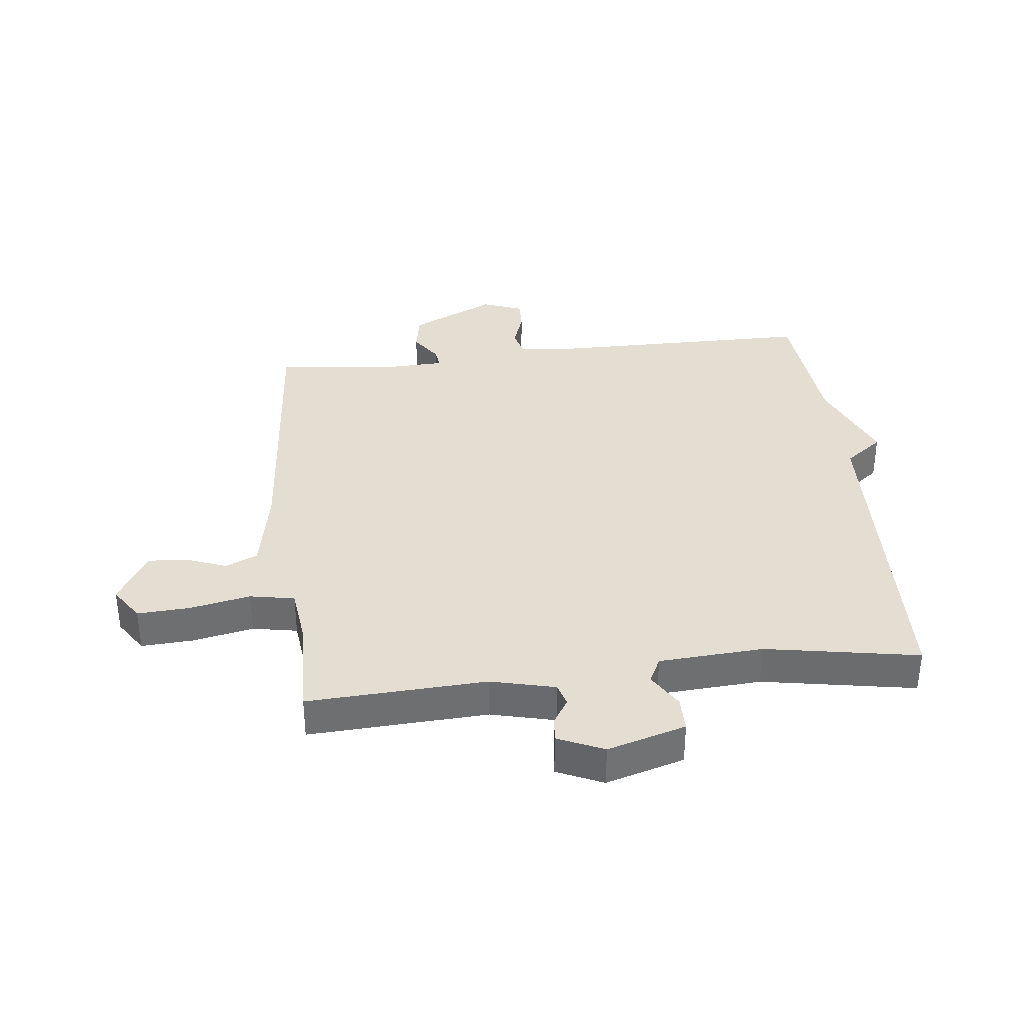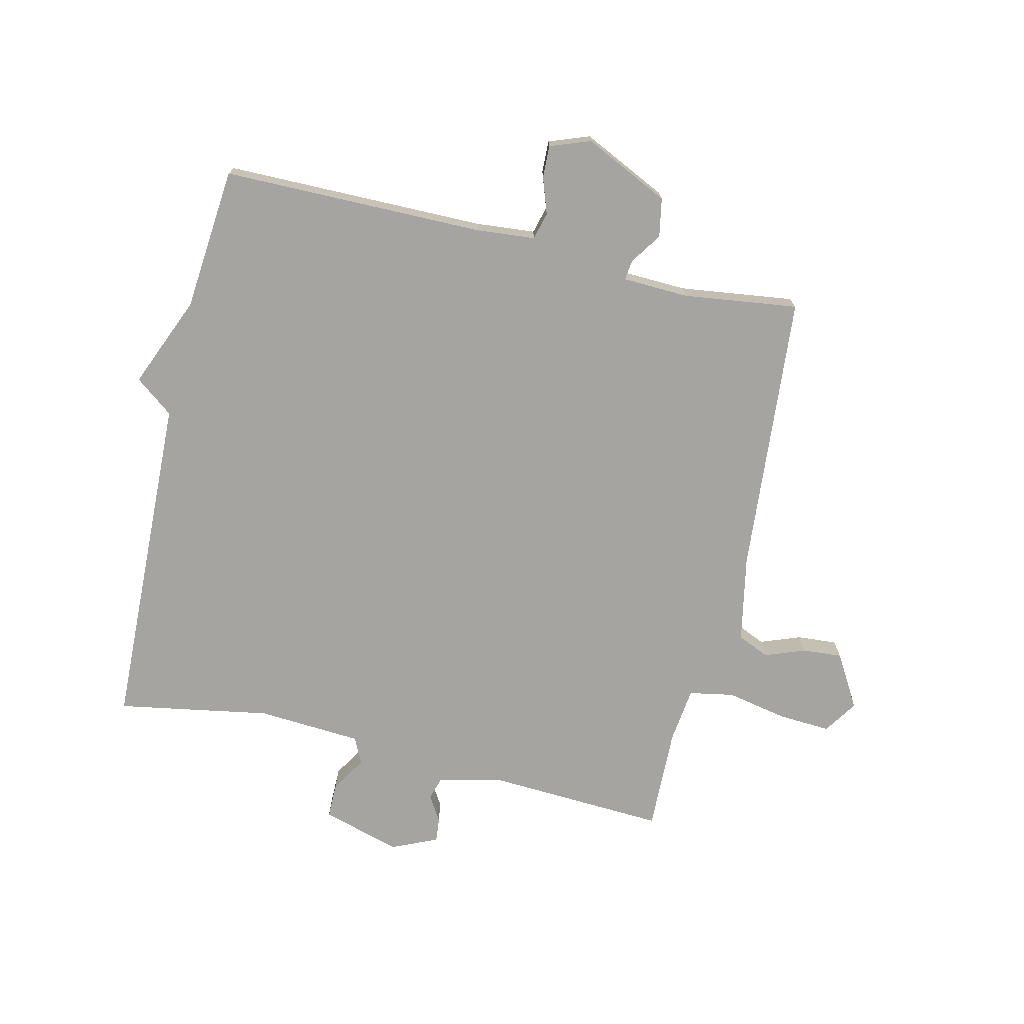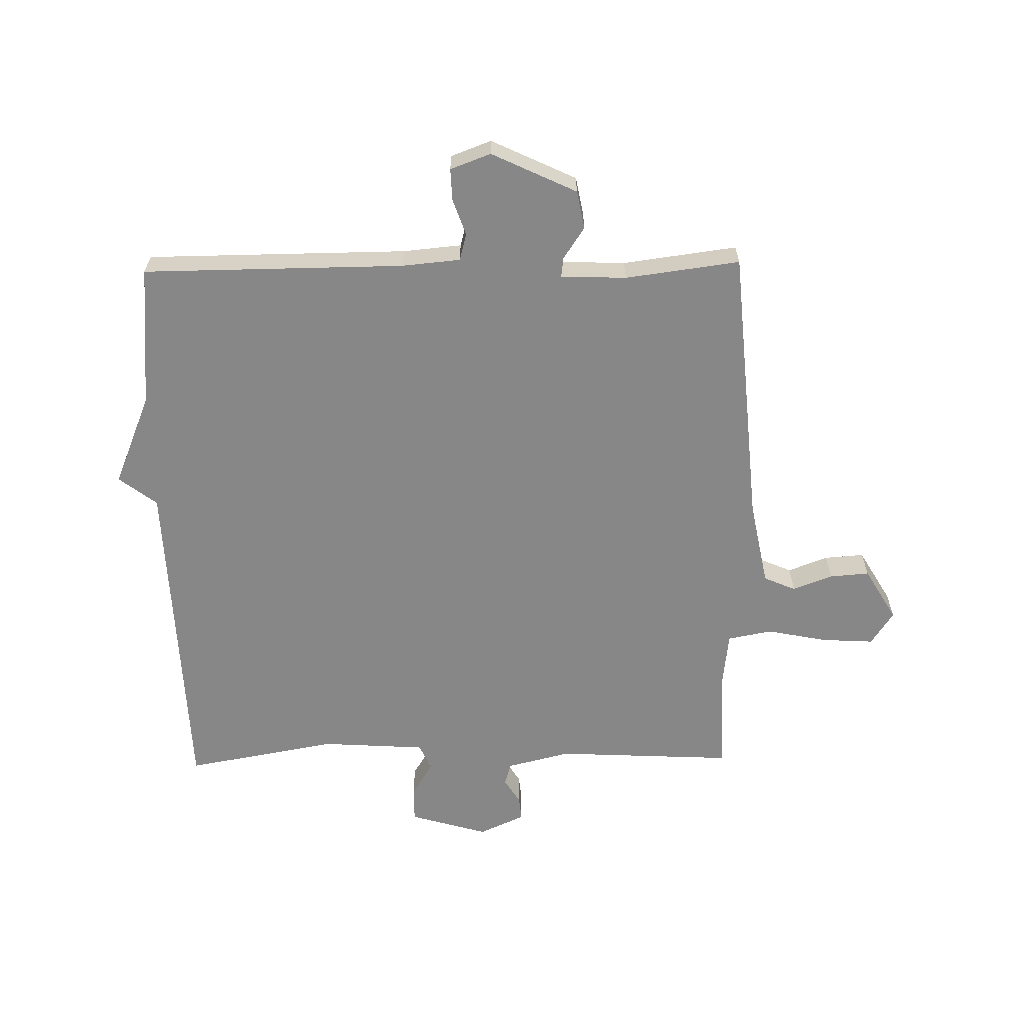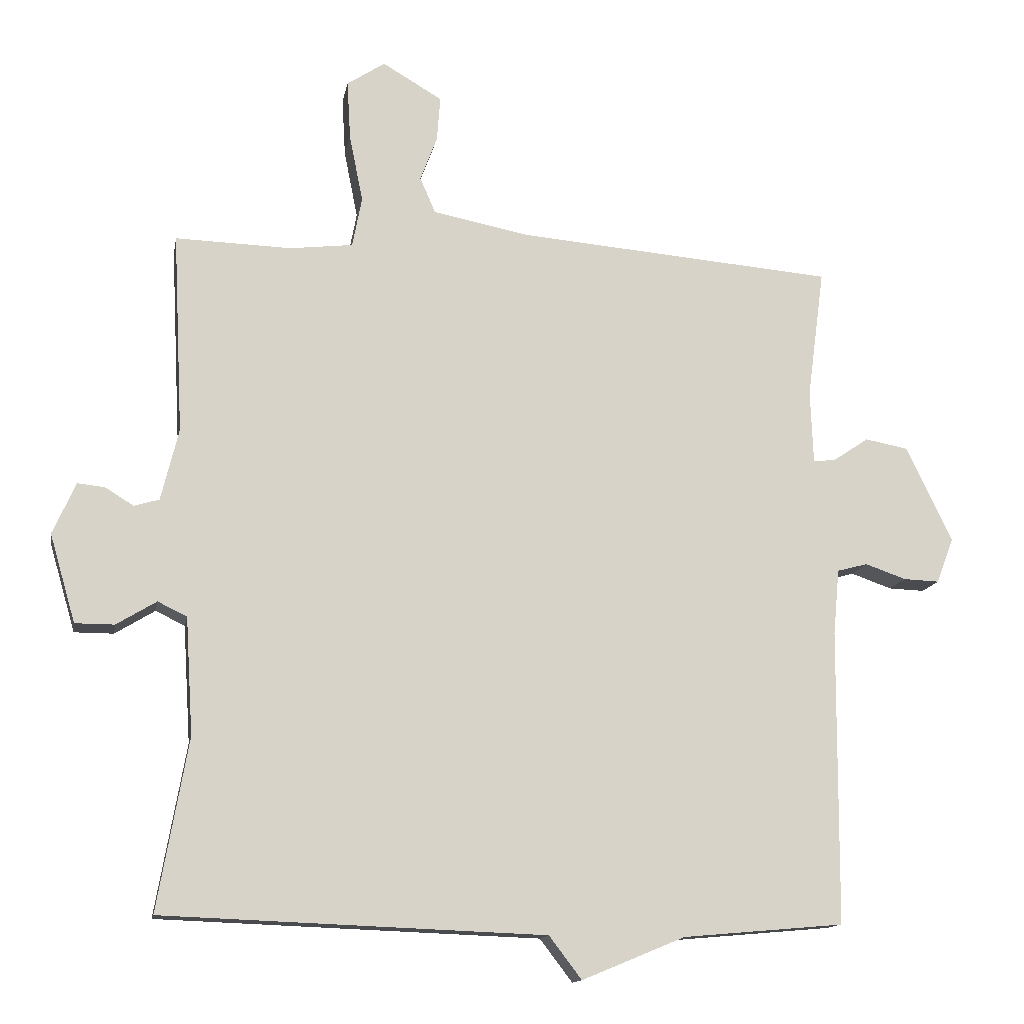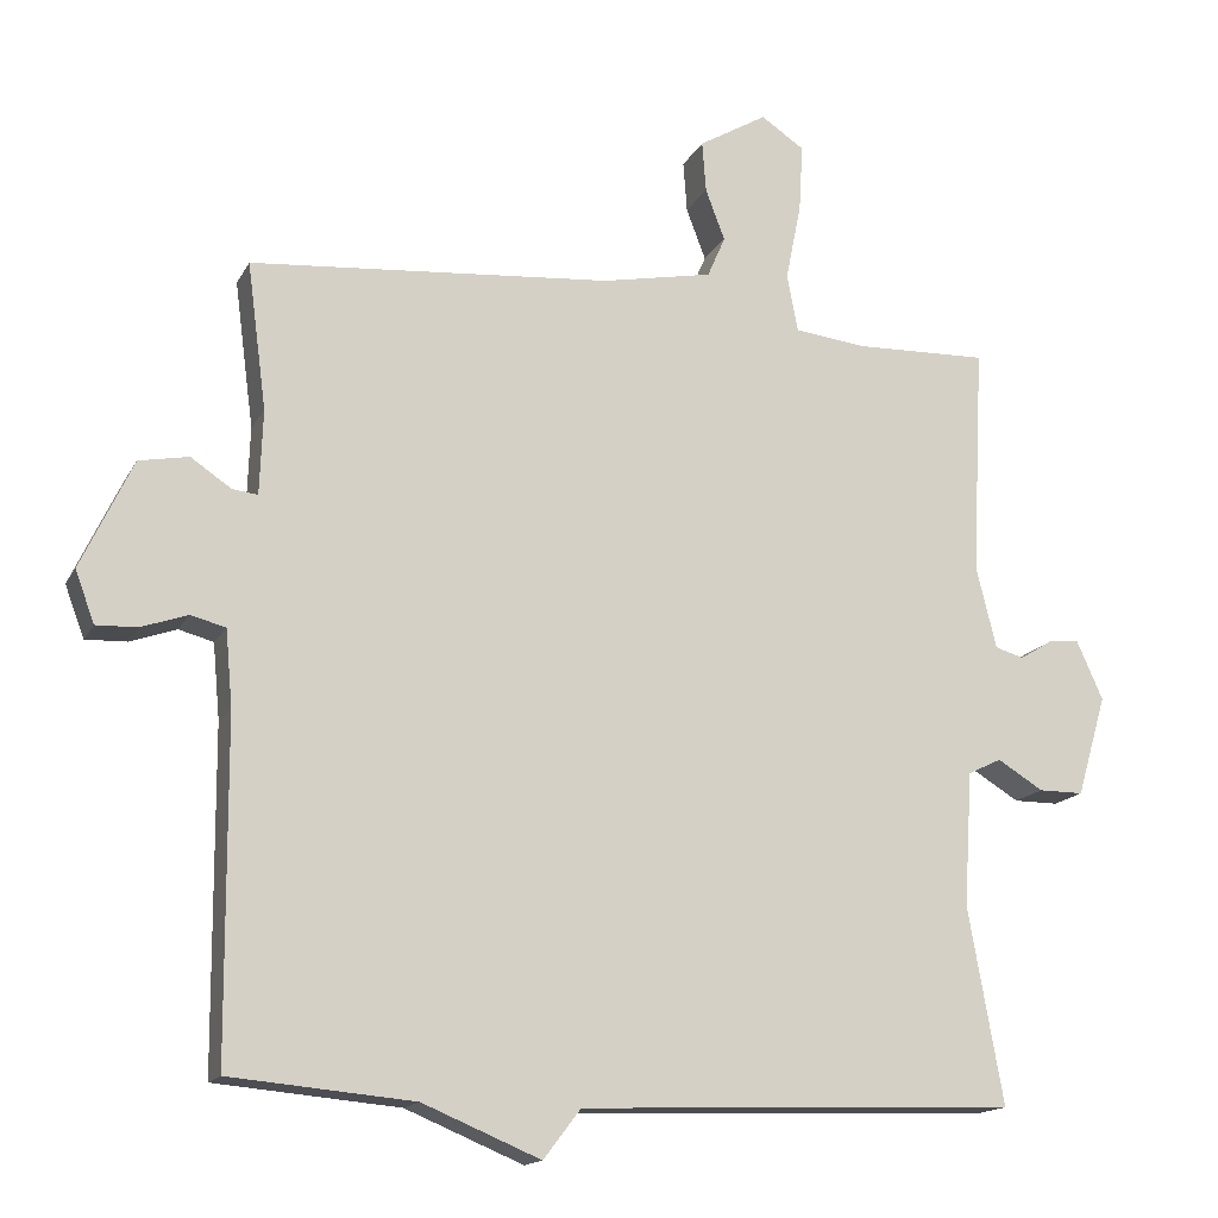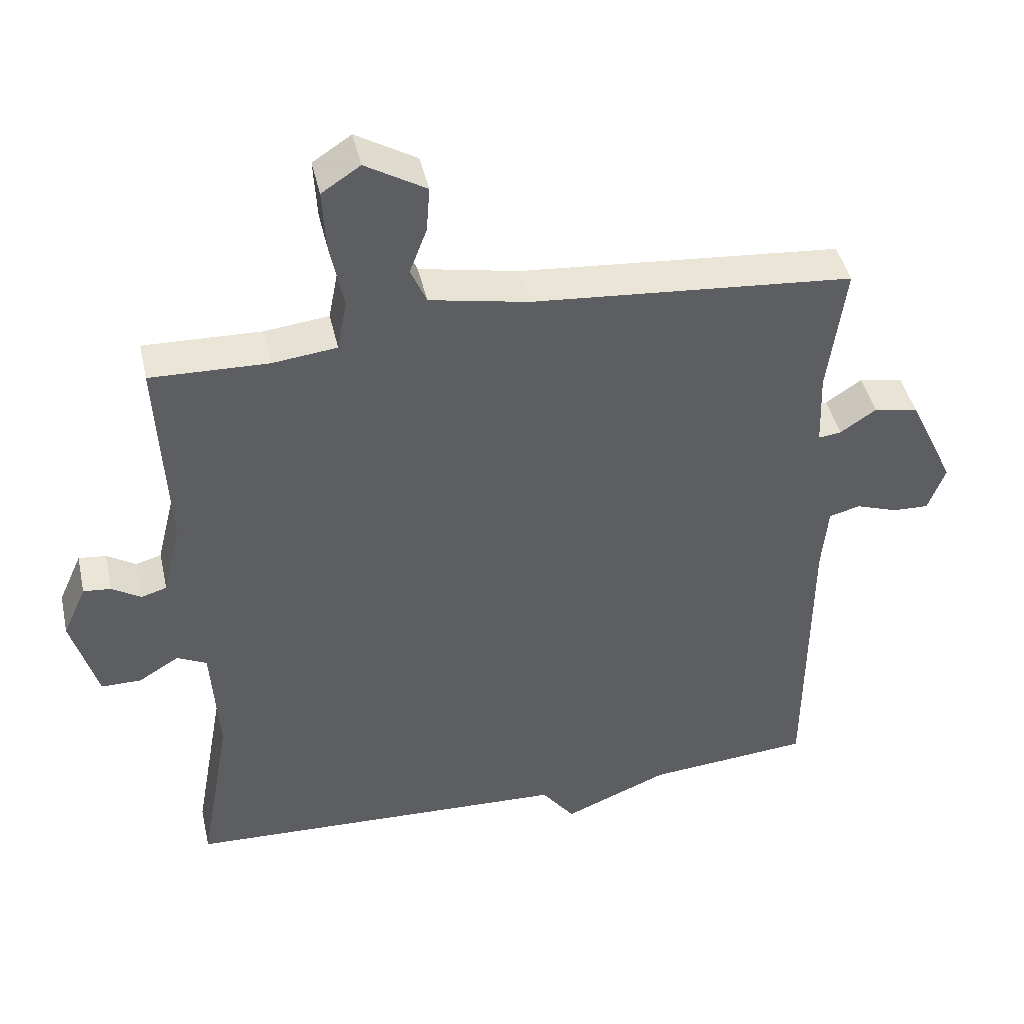
<metadata>
{"format":"obj","ext":"obj","renderer":"f3d","projection":"perspective","resolution":1024,"background":"white","views":[{"elev":36.0,"azim":83.5,"up":"+Y"},{"elev":-73.3,"azim":-103.3,"up":"+Y"},{"elev":-62.5,"azim":-89.0,"up":"+Y"},{"elev":-13.6,"azim":169.9,"up":"+Z"},{"elev":-15.6,"azim":-19.6,"up":"+Z"},{"elev":43.7,"azim":167.5,"up":"+Z"}]}
</metadata>
<code>
v -0.5 0.07 0.5
v -0.033 0.07 0.539
v 0.11 0.07 0.567
v 0.133 0.07 0.62
v 0.108 0.07 0.686
v 0.103 0.07 0.752
v 0.191 0.07 0.804
v 0.247 0.07 0.767
v 0.242 0.07 0.68
v 0.222 0.07 0.58
v 0.236 0.07 0.506
v 0.329 0.07 0.495
v 0.5 0.07 0.5
v 0.485 0.07 0.204
v 0.511 0.07 0.098
v 0.548 0.07 0.087
v 0.59 0.07 0.113
v 0.63 0.07 0.117
v 0.664 0.07 0.041
v 0.626 0.07 -0.089
v 0.568 0.07 -0.089
v 0.509 0.07 -0.053
v 0.466 0.07 -0.074
v 0.455 0.07 -0.247
v 0.5 0.07 -0.5
v -0.063 0.07 -0.521
v -0.111 0.07 -0.584
v -0.263 0.07 -0.521
v -0.5 0.07 -0.5
v -0.503 0.07 -0.066
v -0.512 0.07 0.031
v -0.557 0.07 0.043
v -0.617 0.07 0.022
v -0.67 0.07 0.02
v -0.695 0.07 0.087
v -0.628 0.07 0.228
v -0.564 0.07 0.24
v -0.512 0.07 0.205
v -0.479 0.07 0.201
v -0.475 0.07 0.31
v -0.5 0 0.5
v -0.033 0 0.539
v 0.11 0 0.567
v 0.133 0 0.62
v 0.108 0 0.686
v 0.103 0 0.752
v 0.191 0 0.804
v 0.247 0 0.767
v 0.242 0 0.68
v 0.222 0 0.58
v 0.236 0 0.506
v 0.329 0 0.495
v 0.5 0 0.5
v 0.485 0 0.204
v 0.511 0 0.098
v 0.548 0 0.087
v 0.59 0 0.113
v 0.63 0 0.117
v 0.664 0 0.041
v 0.626 0 -0.089
v 0.568 0 -0.089
v 0.509 0 -0.053
v 0.466 0 -0.074
v 0.455 0 -0.247
v 0.5 0 -0.5
v -0.063 0 -0.521
v -0.111 0 -0.584
v -0.263 0 -0.521
v -0.5 0 -0.5
v -0.503 0 -0.066
v -0.512 0 0.031
v -0.557 0 0.043
v -0.617 0 0.022
v -0.67 0 0.02
v -0.695 0 0.087
v -0.628 0 0.228
v -0.564 0 0.24
v -0.512 0 0.205
v -0.479 0 0.201
v -0.475 0 0.31
f 36 37 38
f 35 36 38
f 34 35 38
f 33 34 38
f 32 33 38
f 31 32 38 39
f 30 31 39
f 28 29 30 39
f 28 39 40
f 27 28 40
f 26 27 40
f 40 1 2
f 26 40 2
f 25 26 2
f 24 25 2
f 20 21 22
f 19 20 22
f 18 19 22
f 17 18 22
f 16 17 22
f 15 16 22 23
f 14 15 23
f 12 13 14 23
f 11 12 23 24
f 8 9 10
f 7 8 10
f 6 7 10
f 5 6 10
f 4 5 10
f 3 4 10 11
f 2 3 11 24
f 78 77 76
f 78 76 75
f 78 75 74
f 78 74 73
f 78 73 72
f 79 78 72 71
f 79 71 70
f 79 70 69 68
f 80 79 68
f 80 68 67
f 80 67 66
f 42 41 80
f 42 80 66
f 42 66 65
f 42 65 64
f 62 61 60
f 62 60 59
f 62 59 58
f 62 58 57
f 62 57 56
f 63 62 56 55
f 63 55 54
f 63 54 53 52
f 64 63 52 51
f 50 49 48
f 50 48 47
f 50 47 46
f 50 46 45
f 50 45 44
f 51 50 44 43
f 64 51 43 42
f 1 41 42 2
f 2 42 43 3
f 3 43 44 4
f 4 44 45 5
f 5 45 46 6
f 6 46 47 7
f 7 47 48 8
f 8 48 49 9
f 9 49 50 10
f 10 50 51 11
f 11 51 52 12
f 12 52 53 13
f 13 53 54 14
f 14 54 55 15
f 15 55 56 16
f 16 56 57 17
f 17 57 58 18
f 18 58 59 19
f 19 59 60 20
f 20 60 61 21
f 21 61 62 22
f 22 62 63 23
f 23 63 64 24
f 24 64 65 25
f 25 65 66 26
f 26 66 67 27
f 27 67 68 28
f 28 68 69 29
f 29 69 70 30
f 30 70 71 31
f 31 71 72 32
f 32 72 73 33
f 33 73 74 34
f 34 74 75 35
f 35 75 76 36
f 36 76 77 37
f 37 77 78 38
f 38 78 79 39
f 39 79 80 40
f 40 80 41 1

</code>
